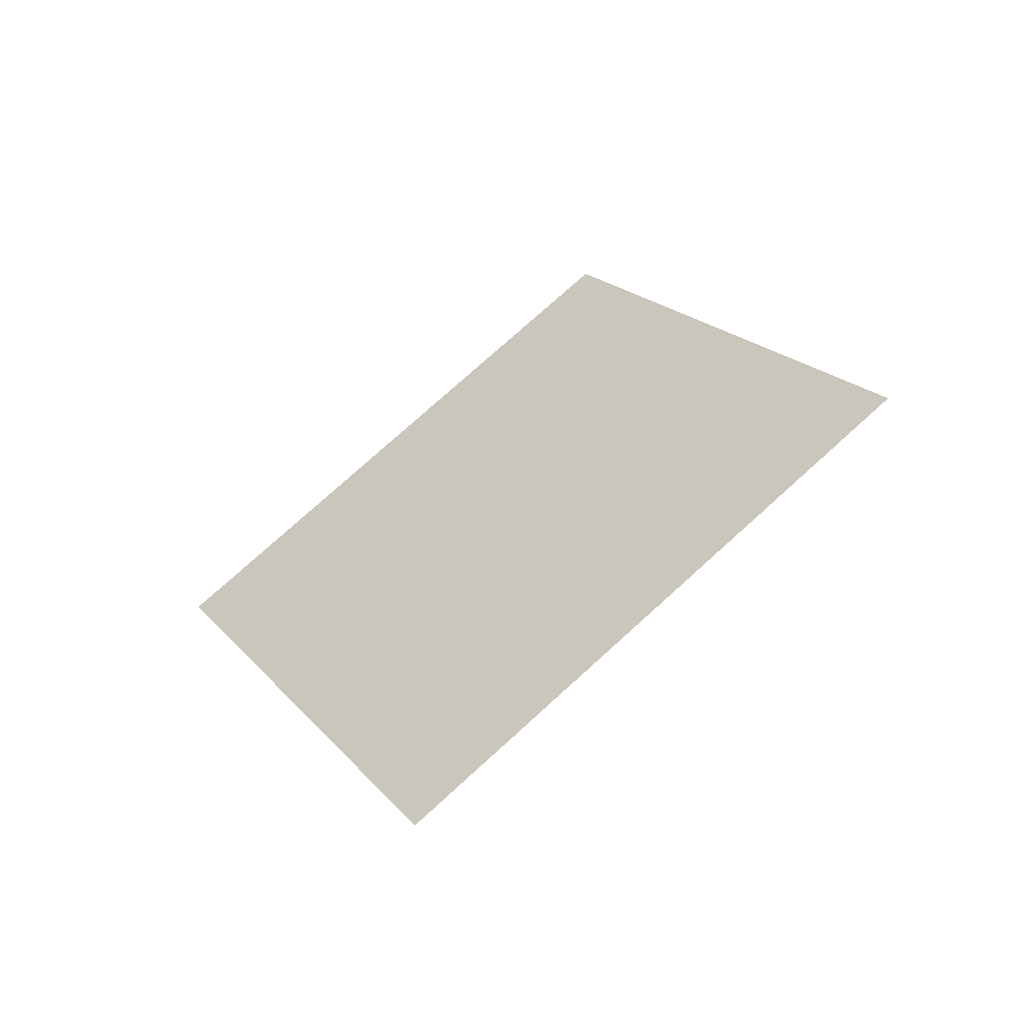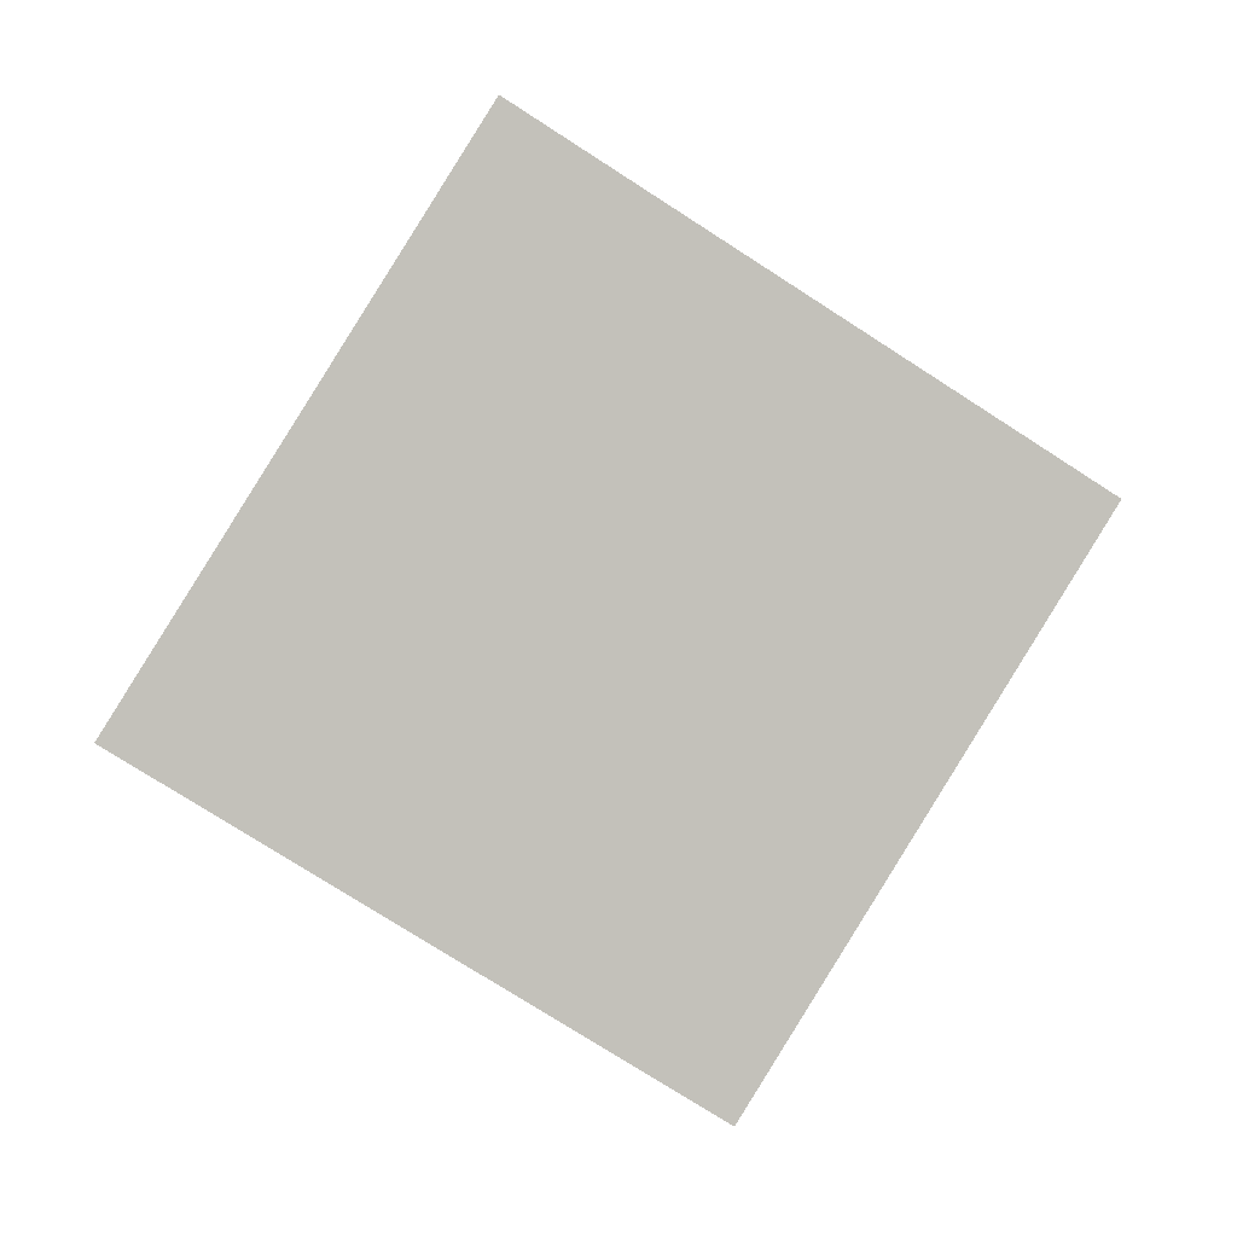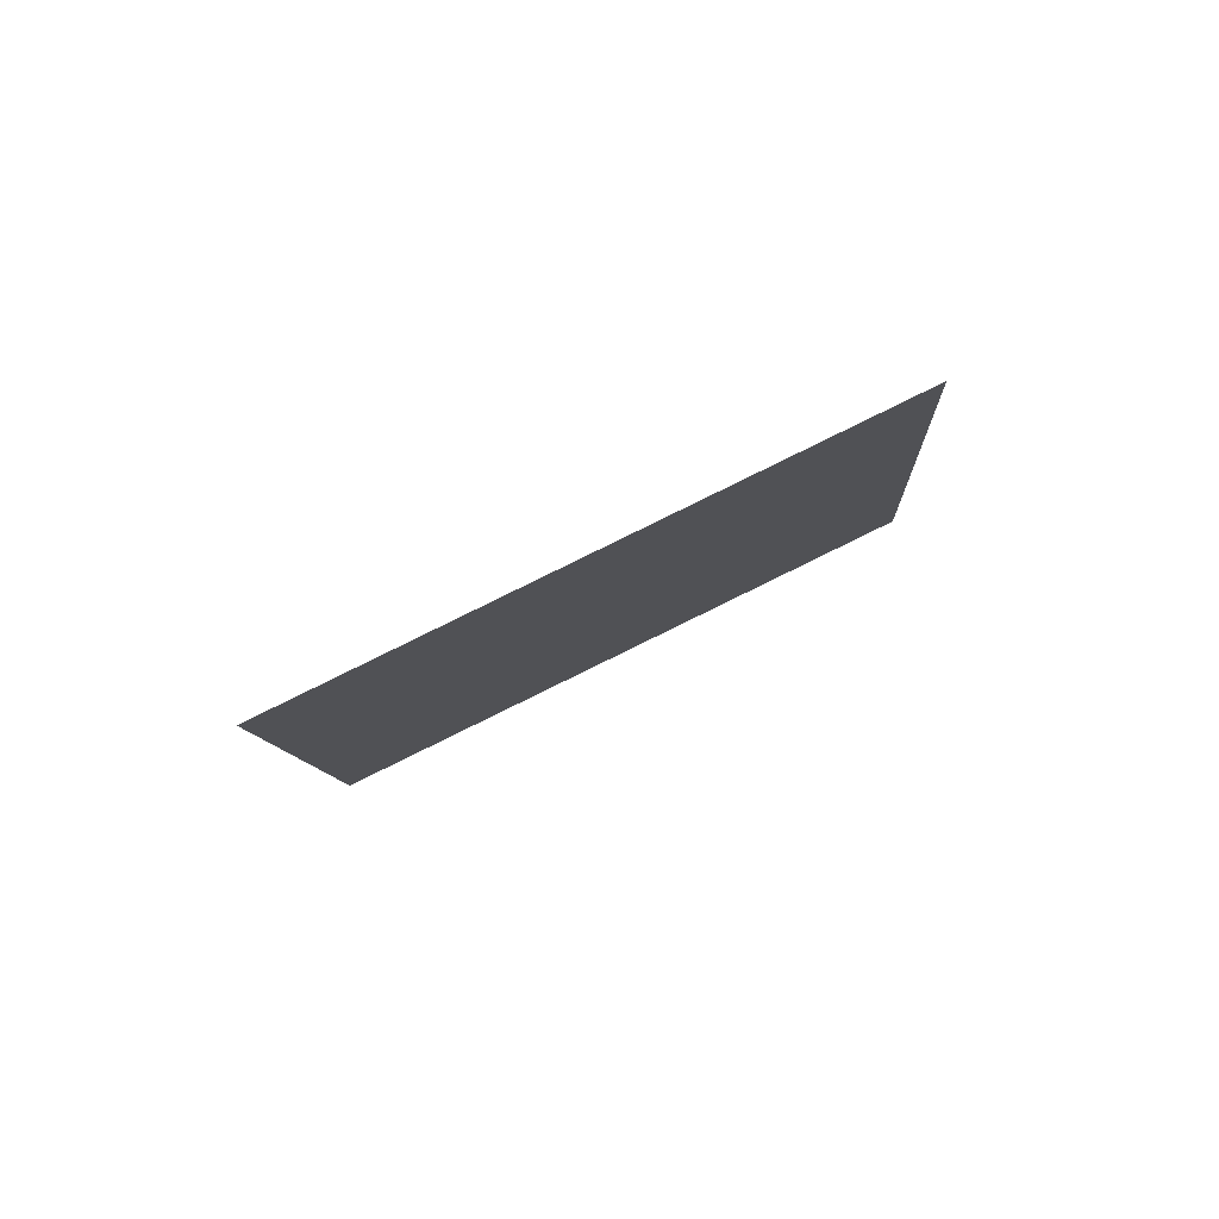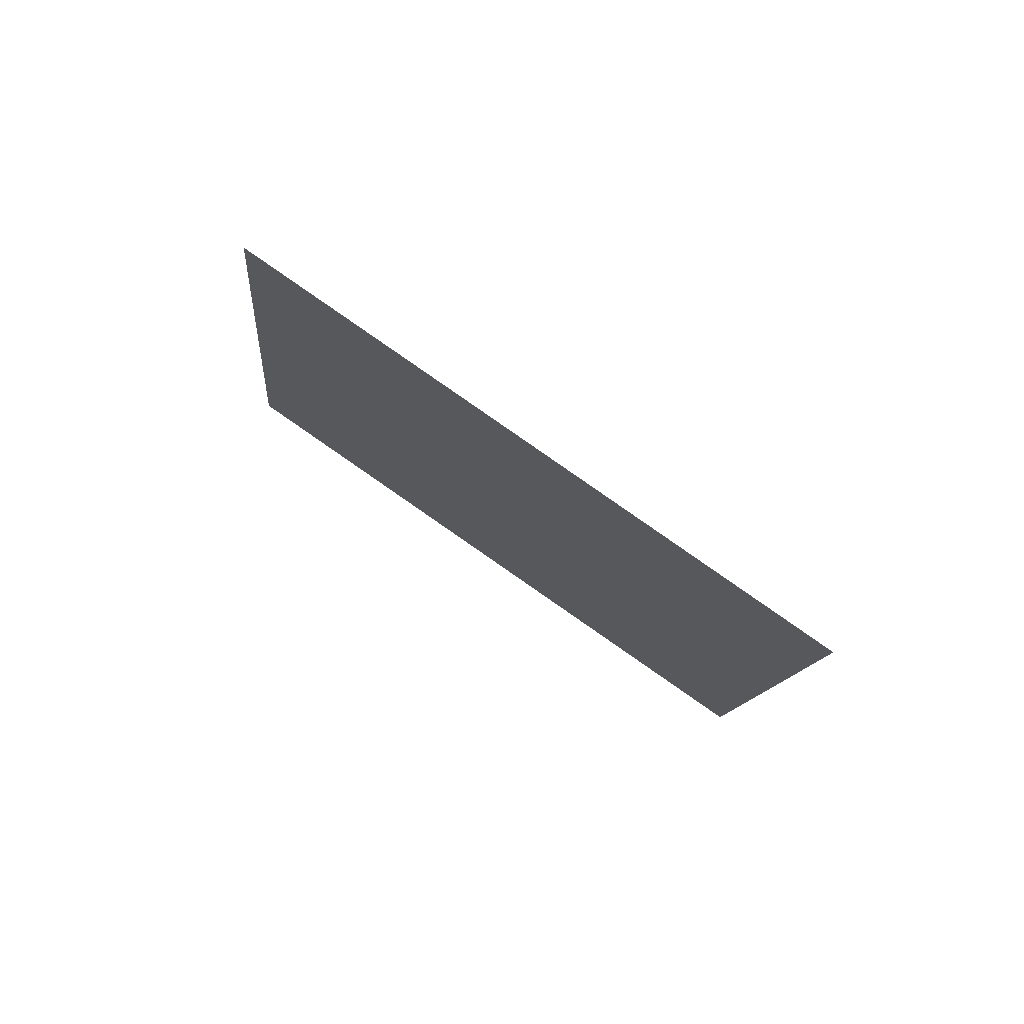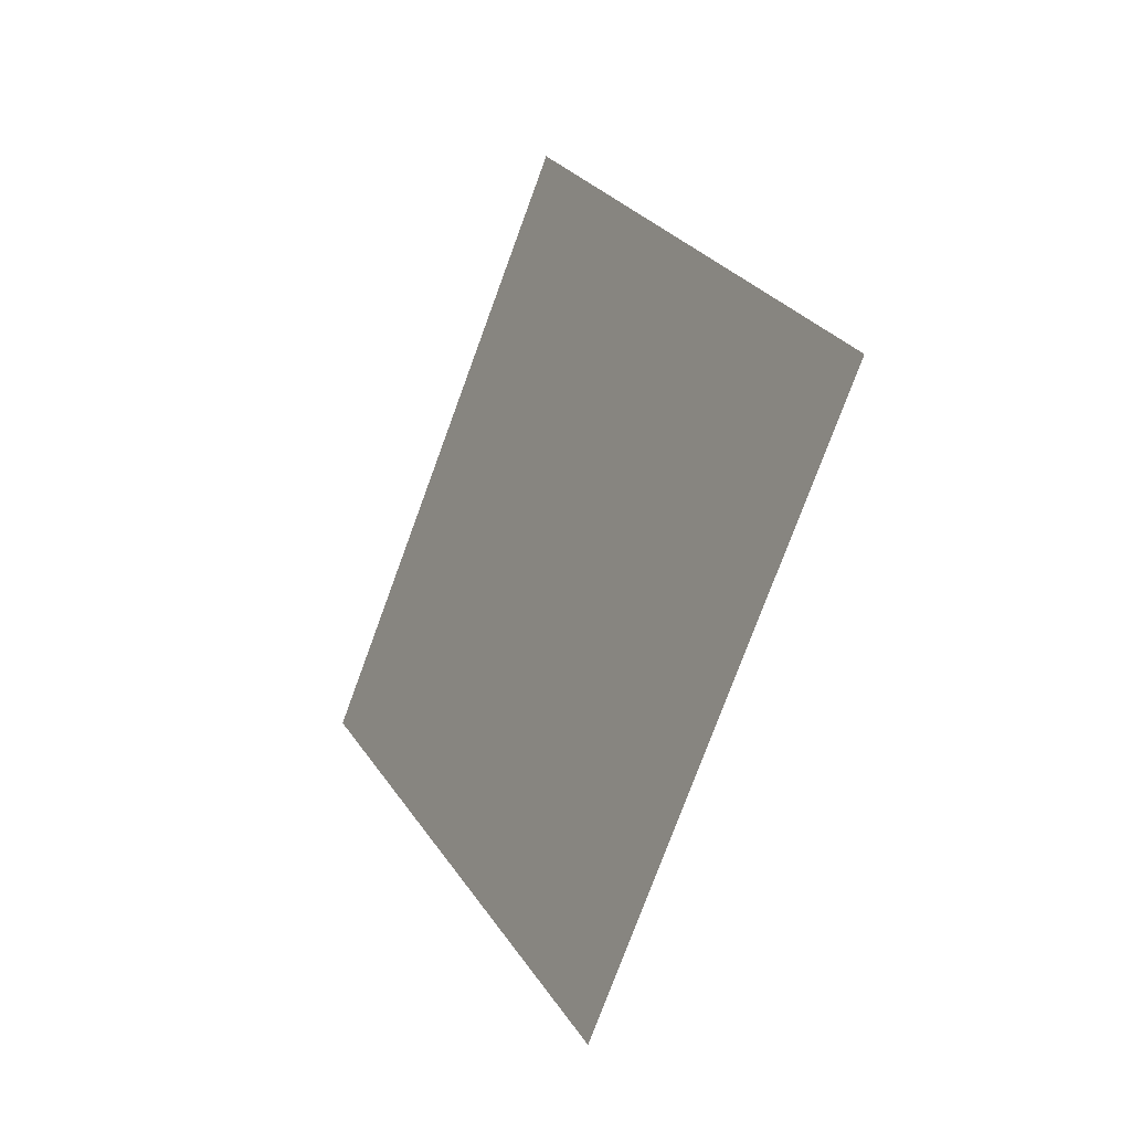
<metadata>
{"format":"obj","ext":"obj","renderer":"f3d","projection":"perspective","resolution":1024,"background":"white","views":[{"elev":35.5,"azim":87.2,"up":"+Y"},{"elev":-27.2,"azim":-6.9,"up":"+Z"},{"elev":6.4,"azim":117.3,"up":"+Y"},{"elev":39.8,"azim":41.9,"up":"+Z"},{"elev":50.9,"azim":-100.0,"up":"+Z"}]}
</metadata>
<code>
o Plane
v -1.524 4.983 3.237
v -1.519 4.979 3.244
v -1.532 4.981 3.241
v -1.527 4.977 3.248
f 2 1 3
f 2 3 4

</code>
